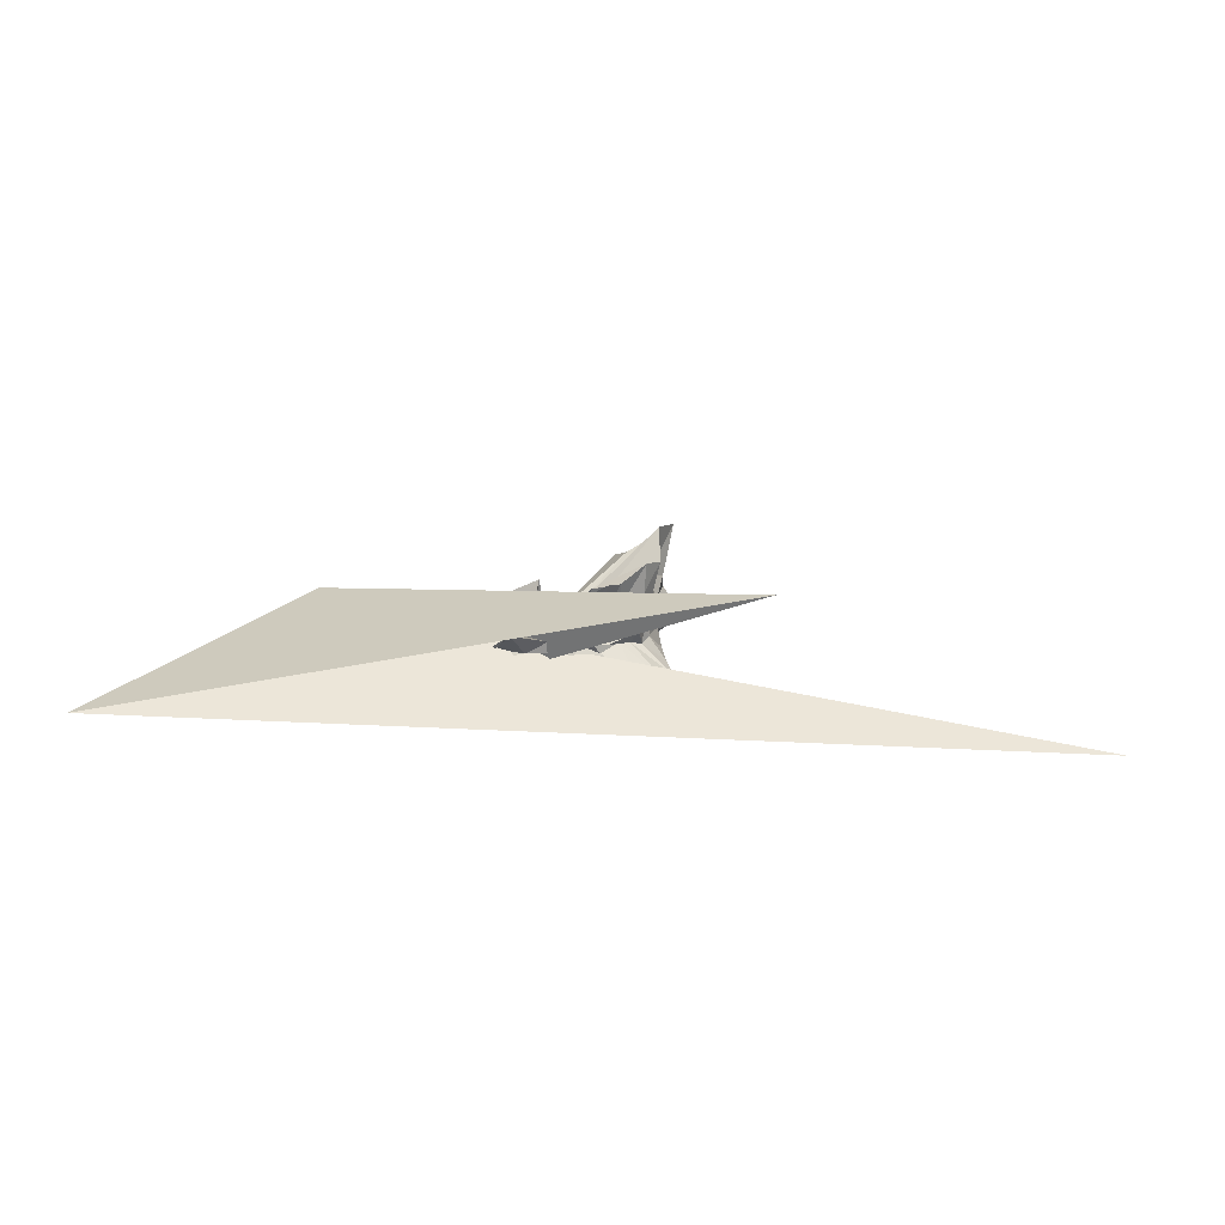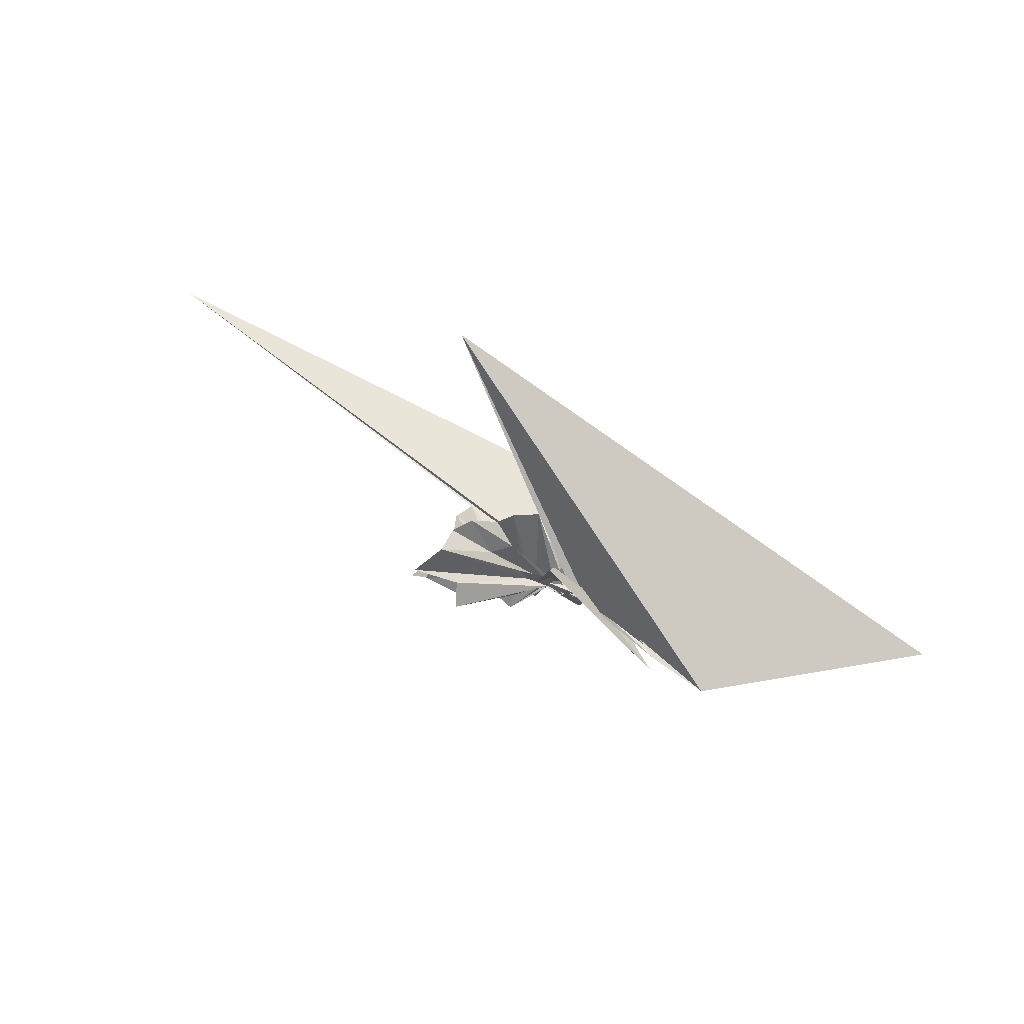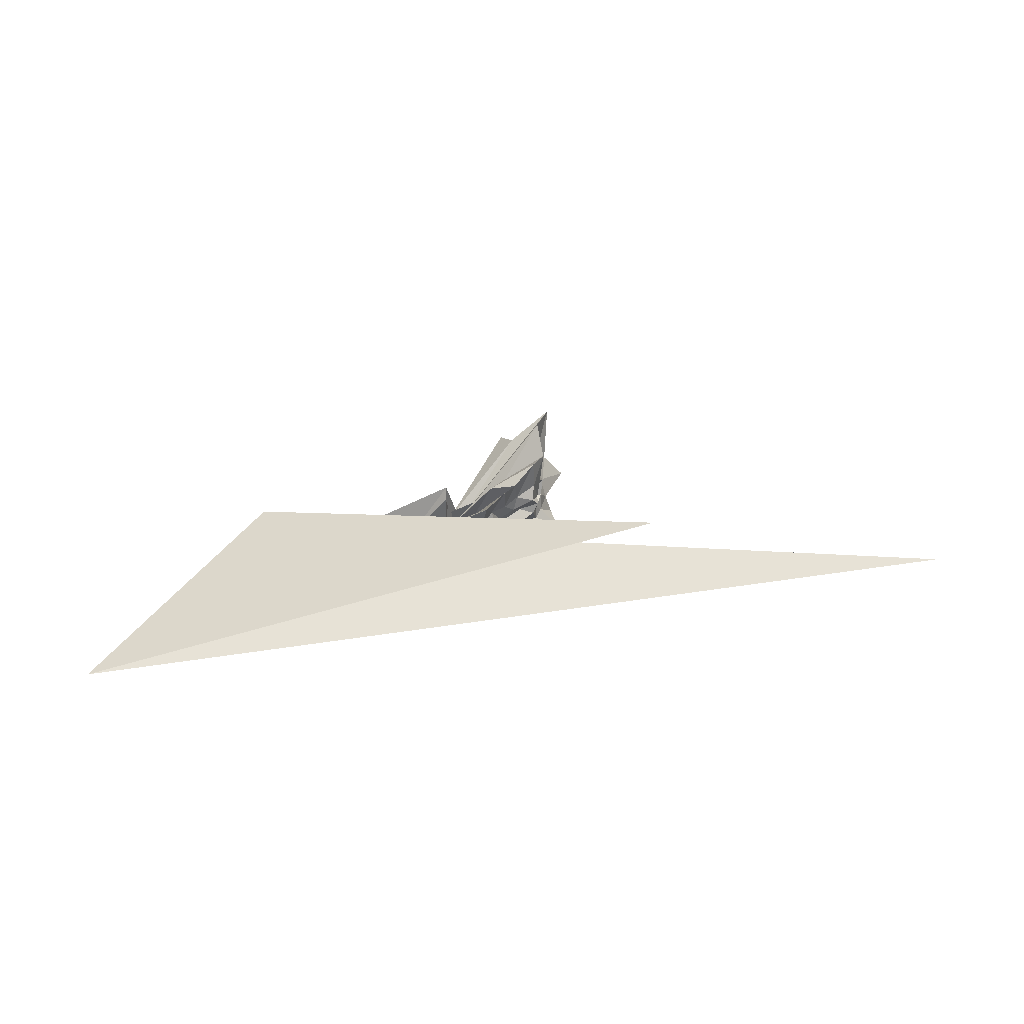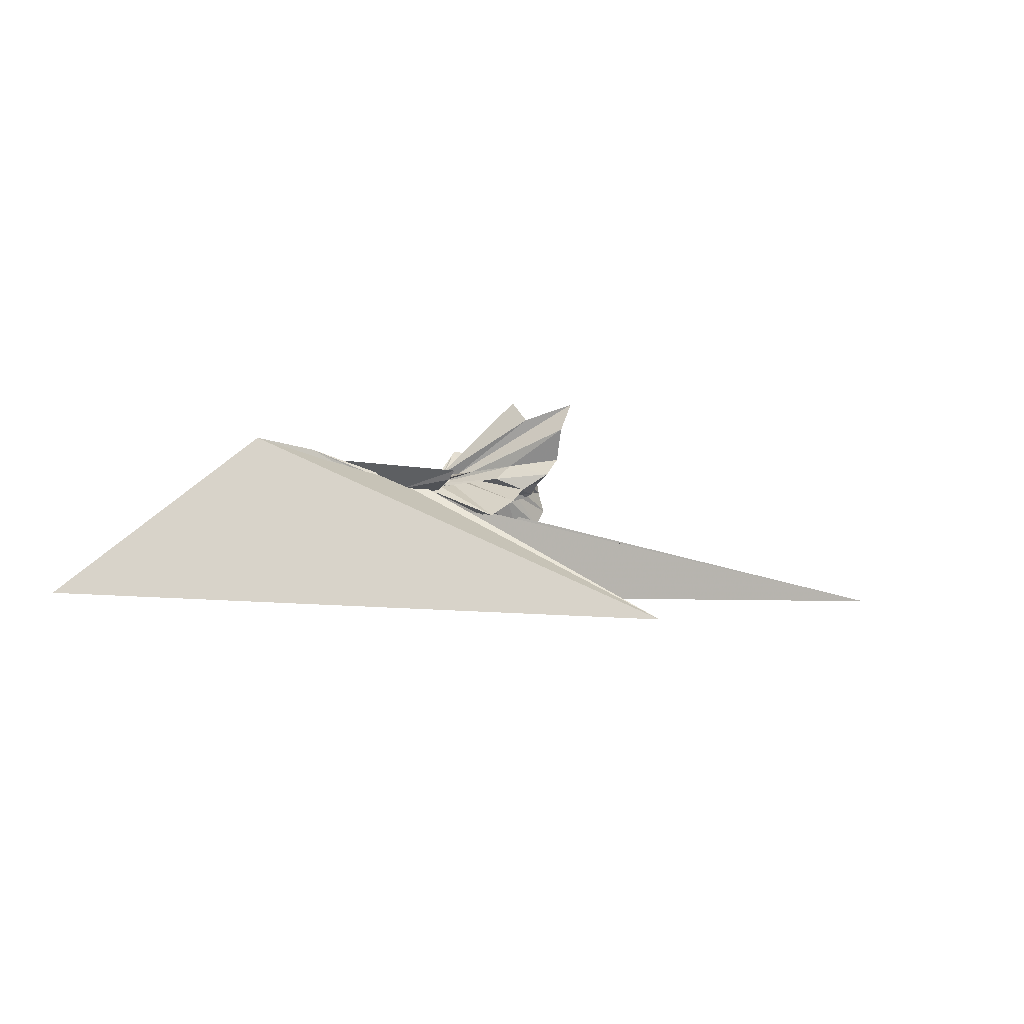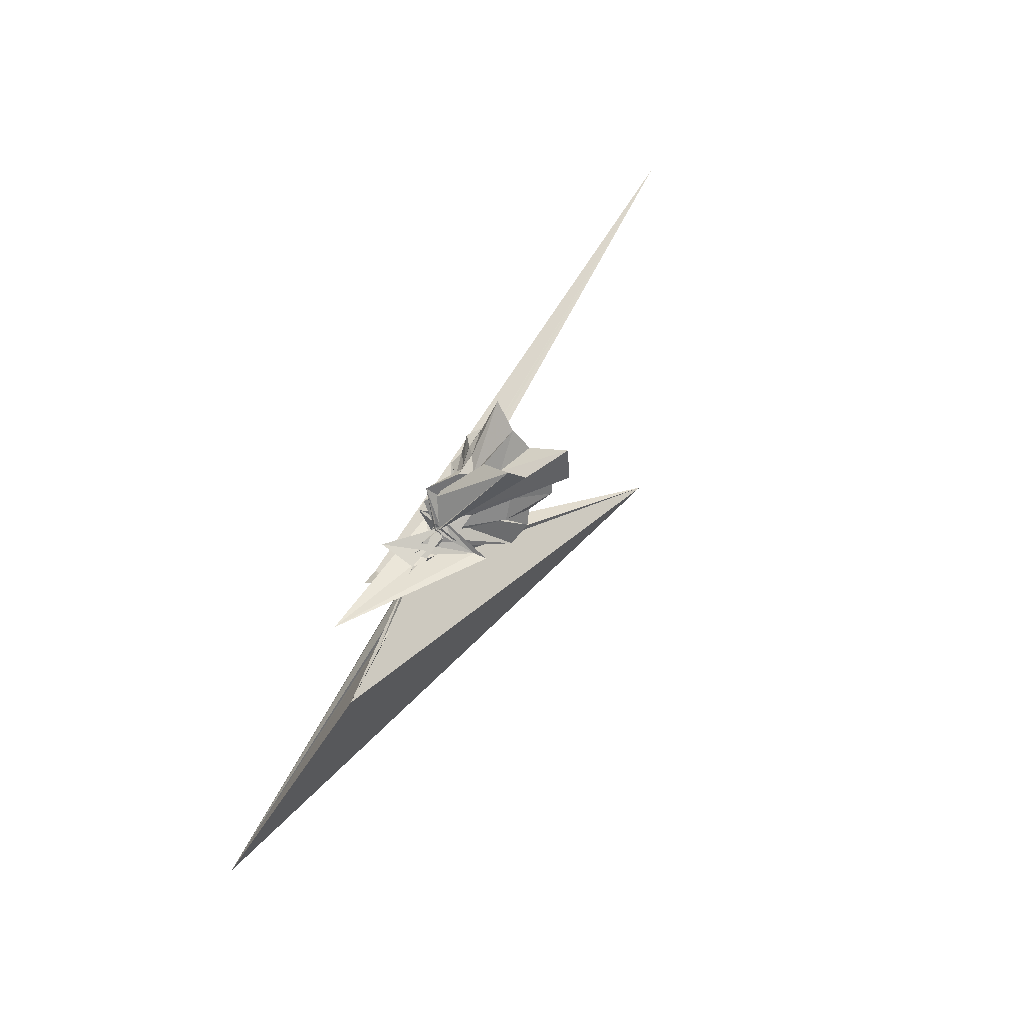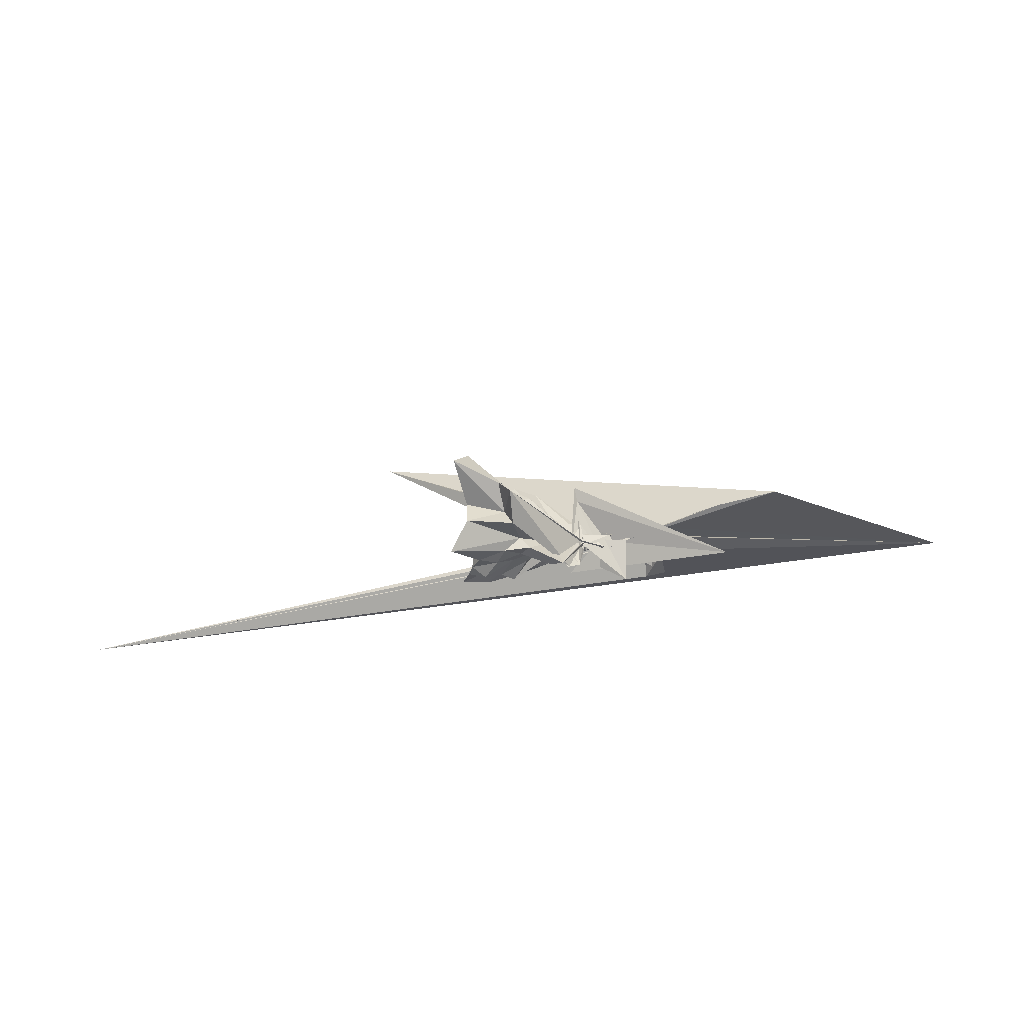
<metadata>
{"format":"obj","ext":"obj","renderer":"f3d","projection":"perspective","resolution":1024,"background":"white","views":[{"elev":-60.1,"azim":-4.9,"up":"+Y"},{"elev":73.4,"azim":-151.3,"up":"+Z"},{"elev":47.6,"azim":-7.4,"up":"+Z"},{"elev":-9.5,"azim":-19.8,"up":"+Y"},{"elev":73.4,"azim":-61.4,"up":"+Y"},{"elev":76.6,"azim":171.2,"up":"+Y"}]}
</metadata>
<code>
v -1.56 -0.09104 -0.6479
v -0.5593 0.01731 -0.5675
v 0.5277 0.07443 0.02158
v 0.6006 0.2003 0.4068
v 0.5195 0.6093 0.5751
v 0.9473 1.576 1.182
v 0.1018 1.28 0.6599
v -1.498 0.1456 -0.577
v -1.924 0.1164 -0.7626
v -1.565 -0.1391 -0.7232
v -2.209 -0.1393 -0.6511
v 0.5813 -1.179 -0.9261
v -2.021 -0.7956 -0.8866
v -3.152 -0.2418 -1.443
v -2.39 -0.1345 -0.665
v -1.587 -0.1863 -0.313
v -1.734 -0.1893 -0.4732
v -0.8215 -0.7476 0.1103
v -0.508 -0.6093 -0.05488
v -0.3955 -0.3712 -0.1167
v -0.05783 -0.2979 0.05489
v 0.3647 -0.2838 0.2931
v 0.162 0.2276 -0.2352
v 0.7 0.4483 0.1389
v 0.808 0.9671 0.3679
v 0.06127 0.9945 0.08132
v -0.09484 1.707 0.3555
v -1.501 0.09024 -0.619
v -1.566 -0.125 -0.2876
v -1.56 -0.1596 -0.3664
v -2.513 -0.3181 -0.7222
v -3.062 -0.04136 -0.5938
v -2.77 -0.4847 -1.427
v -3.088 0.09262 -1.13
v -2.361 -0.2747 -0.8982
v -1.995 -1.26 0.1236
v -1.275 -0.6916 -0.2762
v -0.891 -0.5936 -0.3246
v -0.5736 -0.702 -0.2832
v -0.195 -0.2641 -0.2215
v 0.09427 -0.1567 -0.09883
v 0.4965 -0.2111 0.0972
v 0.641 0.2855 -0.1593
v 0.6882 0.6953 -0.1093
v 0.8585 1.355 -0.05858
v -0.06124 1.301 -0.2389
v -1.119 0.3456 -1.126
v -1.53 0.03712 -0.3945
v -2.129 0.01879 -0.791
v -2.27 -0.1357 -0.8111
v -2.116 -0.6054 -0.7578
v 9.314 -2.17 -0.8911
v -2.864 -0.129 -0.7409
v -2.772 -0.205 -0.8824
v -2.357 -0.3858 -0.6961
v -1.679 -0.7816 -0.5077
v -1.051 -0.6817 -0.4843
v -0.7074 -0.469 -0.4235
v -0.4413 -0.5593 -0.3547
v -0.1487 -0.4819 -0.3702
v 0.3846 -0.2827 -0.1297
v 0.4985 0.01523 -0.2749
v 0.7833 0.4975 -0.4665
v 1.275 1.348 -0.6492
v -0.1816 0.6782 -0.4381
v -0.8388 0.1555 -0.5057
v -1.535 -0.04966 -0.4039
v -1.529 -0.00041 -0.4463
v -1.558 -0.09386 -0.522
v -2.512 -0.2523 -0.5343
v -9.624 -2.699 -1.253
v -3.06 -0.1587 -0.4481
v -3.062 -0.2558 -0.625
v -2.653 -0.2275 -0.7413
v -1.943 -0.72 -0.6185
v -1.561 -0.1176 -0.4094
v -0.7781 -0.6448 -0.5823
v -0.2954 -0.5362 -0.5321
v 0.05045 -0.2911 -0.4047
v 0.259 -0.175 -0.4594
v 0.4841 -0.09287 -0.52
v 0.6127 0.09909 -0.4499
v 0.7183 0.6484 -0.7683
v 0.1658 0.7129 -0.6609
v -0.3513 0.7651 -0.6872
v -0.9732 0.8287 -1.124
v -1.533 0.05893 -0.6387
v -1.517 0.07393 -0.4406
v -2.103 -0.00181 -0.505
v 2.426 -3.189 2.445
v -5.626 0.6622 -0.2651
v -4.394 0.4991 -0.3353
v -2.295 -0.2179 -0.681
v -1.537 -0.04274 -0.495
v -1.593 -0.5779 -0.8989
v -0.9211 -0.7936 -0.7677
v -0.1662 -0.8714 -0.9
v 0.3672 -0.8249 -0.7746
v 0.912 -0.7775 -0.853
v 1.118 -0.4223 -0.9625
v 0.9786 -0.03584 -0.8866
v 0.8881 0.3652 -0.8291
v 0.4248 -0.07626 0.5483
v 0.6935 0.3709 0.9961
v 0.6326 0.9552 1.407
v -1.086 0.2099 -0.4379
v -1.529 0.1108 -0.5976
v -1.869 -0.1302 -0.8179
v -2.021 -0.1566 -0.6006
v -4.409 0.5411 -1.367
v -2.342 -0.1844 -0.5185
v -1.594 -0.23 -0.3632
v -1.561 -0.0725 -0.4528
v -0.7361 -0.8933 0.7865
v -0.5766 -0.5069 0.2697
v -0.2656 -0.3541 0.2382
v 0.02253 -0.2197 0.3665
v 0.419 0.01441 1.123
v -0.1866 0.2767 0.4489
v -0.8784 0.2074 -0.1213
v -1.528 0.01917 -0.2076
v -1.534 0.009102 0.3114
v -1.525 0.06216 0.6001
v -1.56 -0.1002 0.3867
v -1.342 0.343 -1.119
v -0.2899 -0.5776 0.9261
v -0.03571 -0.3006 0.827
v -0.542 -0.04437 0.5413
v -1.531 0.001071 -0.6924
v -1.124 0.2722 -1.127
v -1.58 -0.1854 -0.5784
v -1.094 0.3108 -1.12
v 0.3595 0.4938 -0.8436
v -0.1519 0.5048 -0.7334
v -0.7353 0.5784 -1.065
v -1.497 0.18 -0.6346
v -1.502 0.1255 -0.6651
v -2.286 -0.03155 -1.498
v -2.416 0.02179 -0.6836
v -2.098 -0.1938 -0.6766
v -1.532 -0.01181 -0.5772
v -1.371 -0.3996 -0.6857
v -0.6143 -0.5345 -0.8458
v 0.04437 -0.5881 -0.9527
v 0.5831 -0.5621 -1.026
v 0.3893 -0.2366 -0.8021
v 0.6424 0.2312 -1.063
v 0.01947 0.3051 -0.7991
v -0.4402 0.3756 -0.7143
v -1.005 0.3863 -0.9145
v -1.513 0.08162 -0.5462
v -1.531 0.03045 -0.5144
v -1.531 -0.01519 -0.3557
v -1.019 -0.2759 -0.6171
v -0.3499 -0.2768 -0.8614
v -0.05317 -0.235 -0.7065
v 0.2948 -0.01108 -1.007
v -0.2736 0.1678 -0.8289
v -0.7248 0.2738 -0.6654
v -1.482 0.09516 -0.7065
v -0.7542 -0.1324 -0.7419
v 0.04665 -0.1632 -1.124
f 3 23 4
f 4 23 24
f 4 24 5
f 5 24 25
f 5 25 6
f 6 25 26
f 6 26 7
f 7 26 27
f 7 27 8
f 8 27 28
f 8 28 9
f 9 28 29
f 9 29 10
f 10 29 30
f 10 30 11
f 11 30 31
f 11 31 12
f 12 31 32
f 12 32 13
f 13 32 33
f 13 33 14
f 14 33 34
f 14 34 15
f 15 34 35
f 15 35 16
f 16 35 36
f 16 36 17
f 17 36 37
f 17 37 18
f 18 37 38
f 18 38 19
f 19 38 39
f 19 39 20
f 20 39 40
f 20 40 21
f 21 40 41
f 21 41 22
f 22 41 42
f 22 42 3
f 3 42 23
f 23 43 24
f 24 43 44
f 24 44 25
f 25 44 45
f 25 45 26
f 26 45 46
f 26 46 27
f 27 46 47
f 27 47 28
f 28 47 48
f 28 48 29
f 29 48 49
f 29 49 30
f 30 49 50
f 30 50 31
f 31 50 51
f 31 51 32
f 32 51 52
f 32 52 33
f 33 52 53
f 33 53 34
f 34 53 54
f 34 54 35
f 35 54 55
f 35 55 36
f 36 55 56
f 36 56 37
f 37 56 57
f 37 57 38
f 38 57 58
f 38 58 39
f 39 58 59
f 39 59 40
f 40 59 60
f 40 60 41
f 41 60 61
f 41 61 42
f 42 61 62
f 42 62 23
f 23 62 43
f 43 63 44
f 44 63 64
f 44 64 45
f 45 64 65
f 45 65 46
f 46 65 66
f 46 66 47
f 47 66 67
f 47 67 48
f 48 67 68
f 48 68 49
f 49 68 69
f 49 69 50
f 50 69 70
f 50 70 51
f 51 70 71
f 51 71 52
f 52 71 72
f 52 72 53
f 53 72 73
f 53 73 54
f 54 73 74
f 54 74 55
f 55 74 75
f 55 75 56
f 56 75 76
f 56 76 57
f 57 76 77
f 57 77 58
f 58 77 78
f 58 78 59
f 59 78 79
f 59 79 60
f 60 79 80
f 60 80 61
f 61 80 81
f 61 81 62
f 62 81 82
f 62 82 43
f 43 82 63
f 63 83 64
f 64 83 84
f 64 84 65
f 65 84 85
f 65 85 66
f 66 85 86
f 66 86 67
f 67 86 87
f 67 87 68
f 68 87 88
f 68 88 69
f 69 88 89
f 69 89 70
f 70 89 90
f 70 90 71
f 71 90 91
f 71 91 72
f 72 91 92
f 72 92 73
f 73 92 93
f 73 93 74
f 74 93 94
f 74 94 75
f 75 94 95
f 75 95 76
f 76 95 96
f 76 96 77
f 77 96 97
f 77 97 78
f 78 97 98
f 78 98 79
f 79 98 99
f 79 99 80
f 80 99 100
f 80 100 81
f 81 100 101
f 81 101 82
f 82 101 102
f 82 102 63
f 63 102 83
f 103 104 118
f 104 119 118
f 104 105 119
f 105 120 119
f 105 106 120
f 106 107 120
f 107 121 120
f 107 108 121
f 108 122 121
f 108 109 122
f 109 110 122
f 110 123 122
f 110 111 123
f 111 124 123
f 111 112 124
f 112 113 124
f 113 125 124
f 113 114 125
f 114 126 125
f 114 115 126
f 115 116 126
f 116 127 126
f 116 117 127
f 117 118 127
f 117 103 118
f 118 119 128
f 119 129 128
f 119 120 129
f 120 121 129
f 121 130 129
f 121 122 130
f 122 123 130
f 123 131 130
f 123 124 131
f 124 125 131
f 125 132 131
f 125 126 132
f 126 127 132
f 127 128 132
f 127 118 128
f 133 148 134
f 134 148 149
f 134 149 135
f 135 149 150
f 135 150 136
f 136 150 137
f 137 150 151
f 137 151 138
f 138 151 152
f 138 152 139
f 139 152 140
f 140 152 153
f 140 153 141
f 141 153 154
f 141 154 142
f 142 154 143
f 143 154 155
f 143 155 144
f 144 155 156
f 144 156 145
f 145 156 146
f 146 156 157
f 146 157 147
f 147 157 148
f 147 148 133
f 148 158 149
f 149 158 159
f 149 159 150
f 150 159 151
f 151 159 160
f 151 160 152
f 152 160 153
f 153 160 161
f 153 161 154
f 154 161 155
f 155 161 162
f 155 162 156
f 156 162 157
f 157 162 158
f 157 158 148
f 3 4 103
f 103 4 104
f 4 5 104
f 104 5 105
f 5 6 105
f 105 6 106
f 6 7 106
f 7 8 106
f 106 8 107
f 8 9 107
f 107 9 108
f 9 10 108
f 108 10 109
f 10 11 109
f 11 12 109
f 109 12 110
f 12 13 110
f 110 13 111
f 13 14 111
f 111 14 112
f 14 15 112
f 15 16 112
f 112 16 113
f 16 17 113
f 113 17 114
f 17 18 114
f 114 18 115
f 18 19 115
f 19 20 115
f 115 20 116
f 20 21 116
f 116 21 117
f 21 22 117
f 117 22 103
f 22 3 103
f 83 133 84
f 84 133 134
f 84 134 85
f 85 134 135
f 85 135 86
f 86 135 136
f 86 136 87
f 87 136 88
f 88 136 137
f 88 137 89
f 89 137 138
f 89 138 90
f 90 138 139
f 90 139 91
f 91 139 92
f 92 139 140
f 92 140 93
f 93 140 141
f 93 141 94
f 94 141 142
f 94 142 95
f 95 142 96
f 96 142 143
f 96 143 97
f 97 143 144
f 97 144 98
f 98 144 145
f 98 145 99
f 99 145 100
f 100 145 146
f 100 146 101
f 101 146 147
f 101 147 102
f 102 147 133
f 102 133 83
f 128 129 1
f 129 130 1
f 130 131 1
f 131 132 1
f 132 128 1
f 159 158 2
f 160 159 2
f 161 160 2
f 162 161 2
f 158 162 2

</code>
